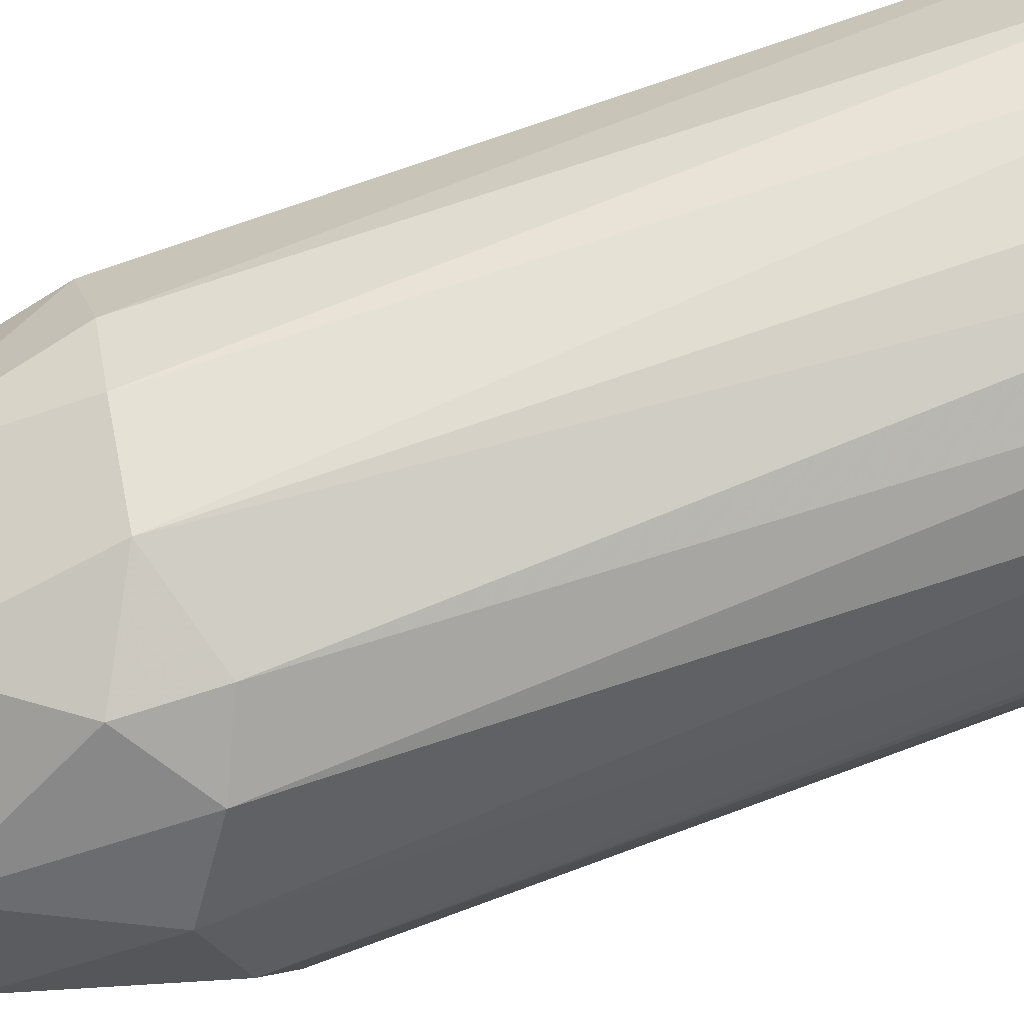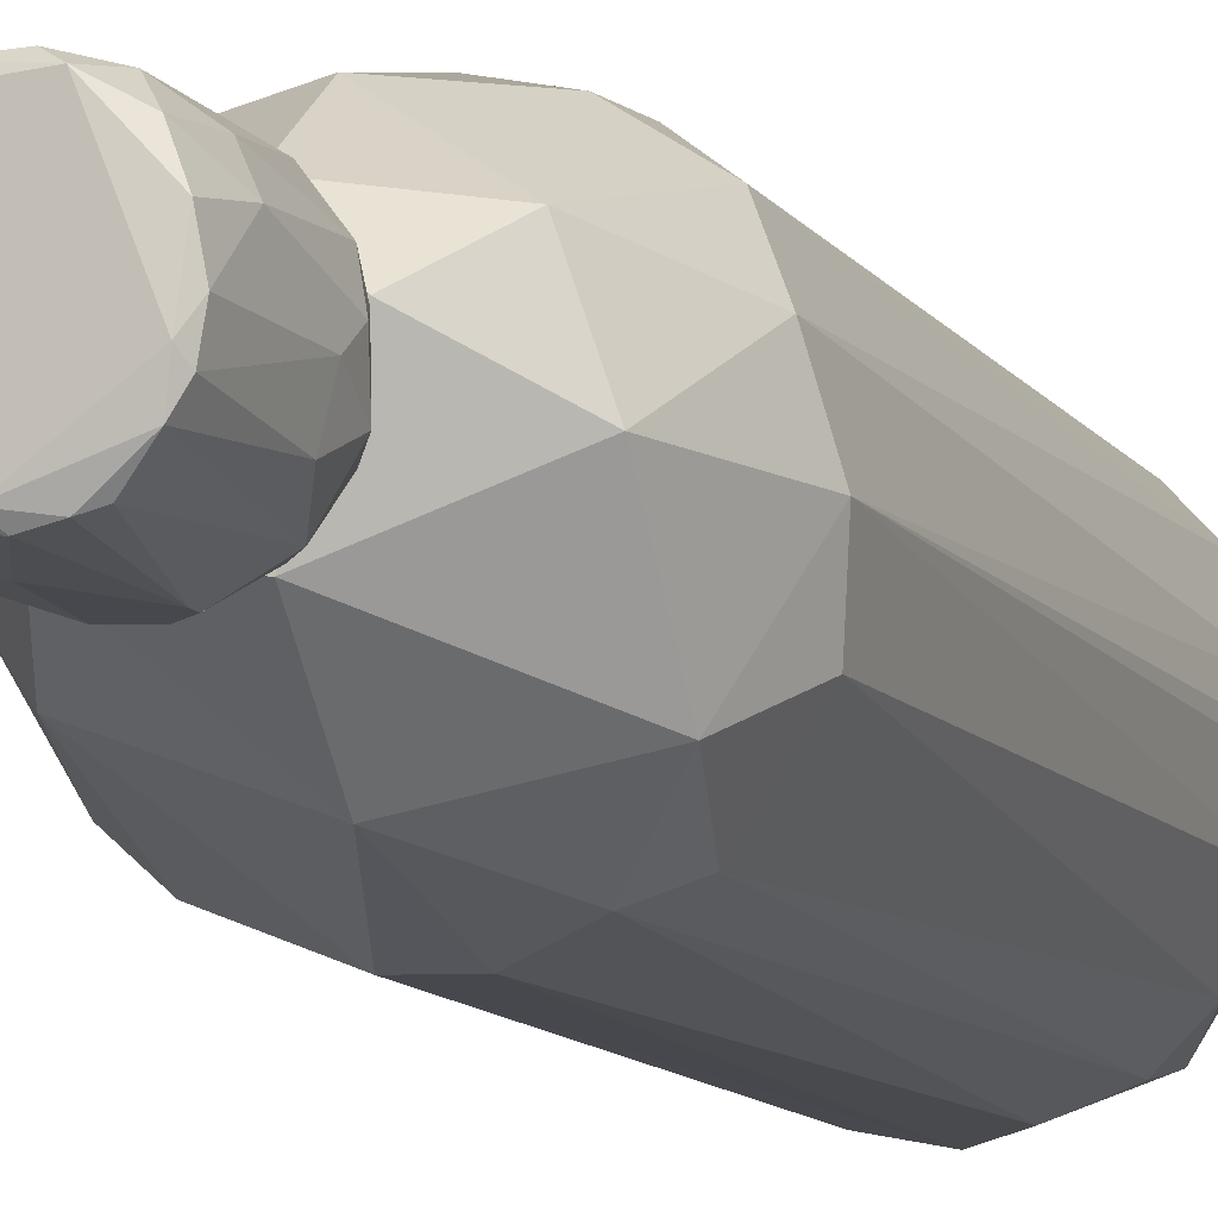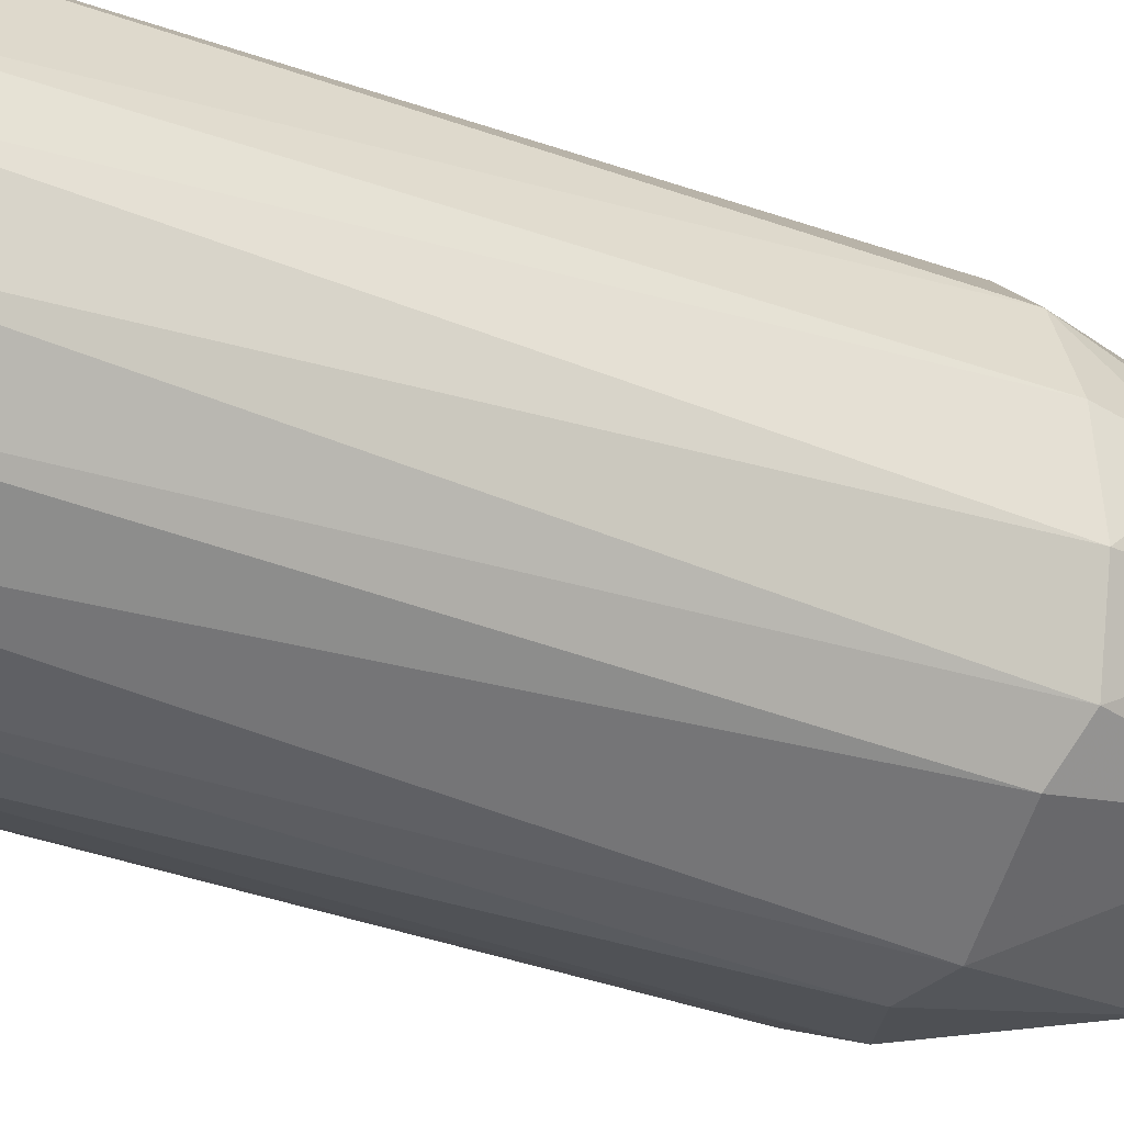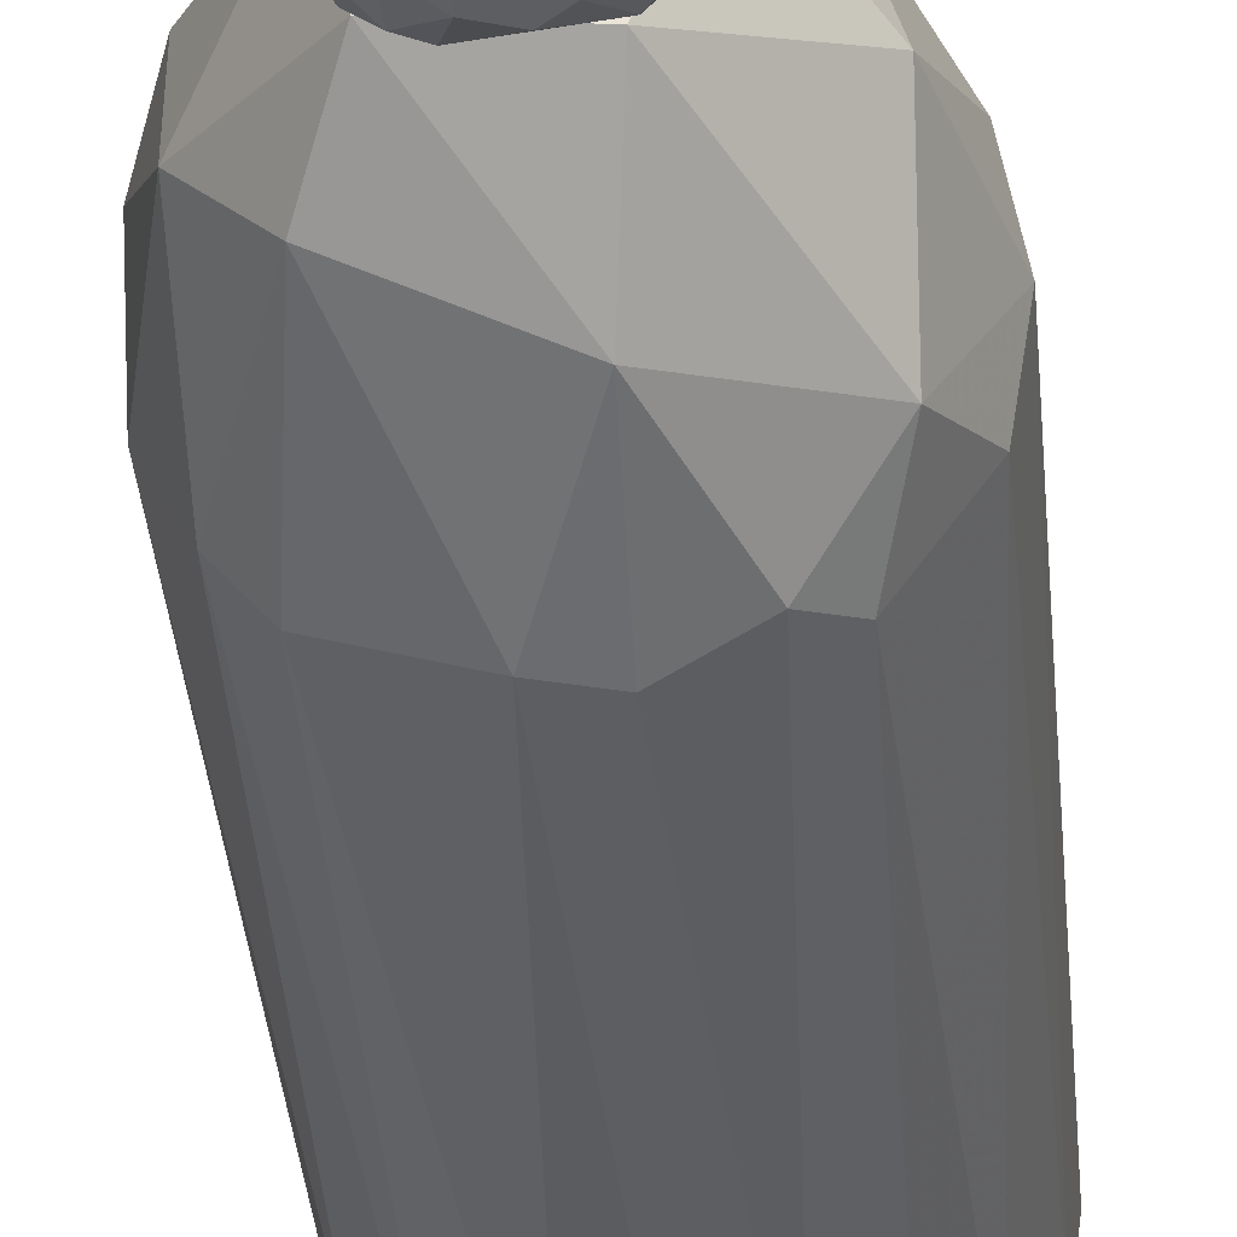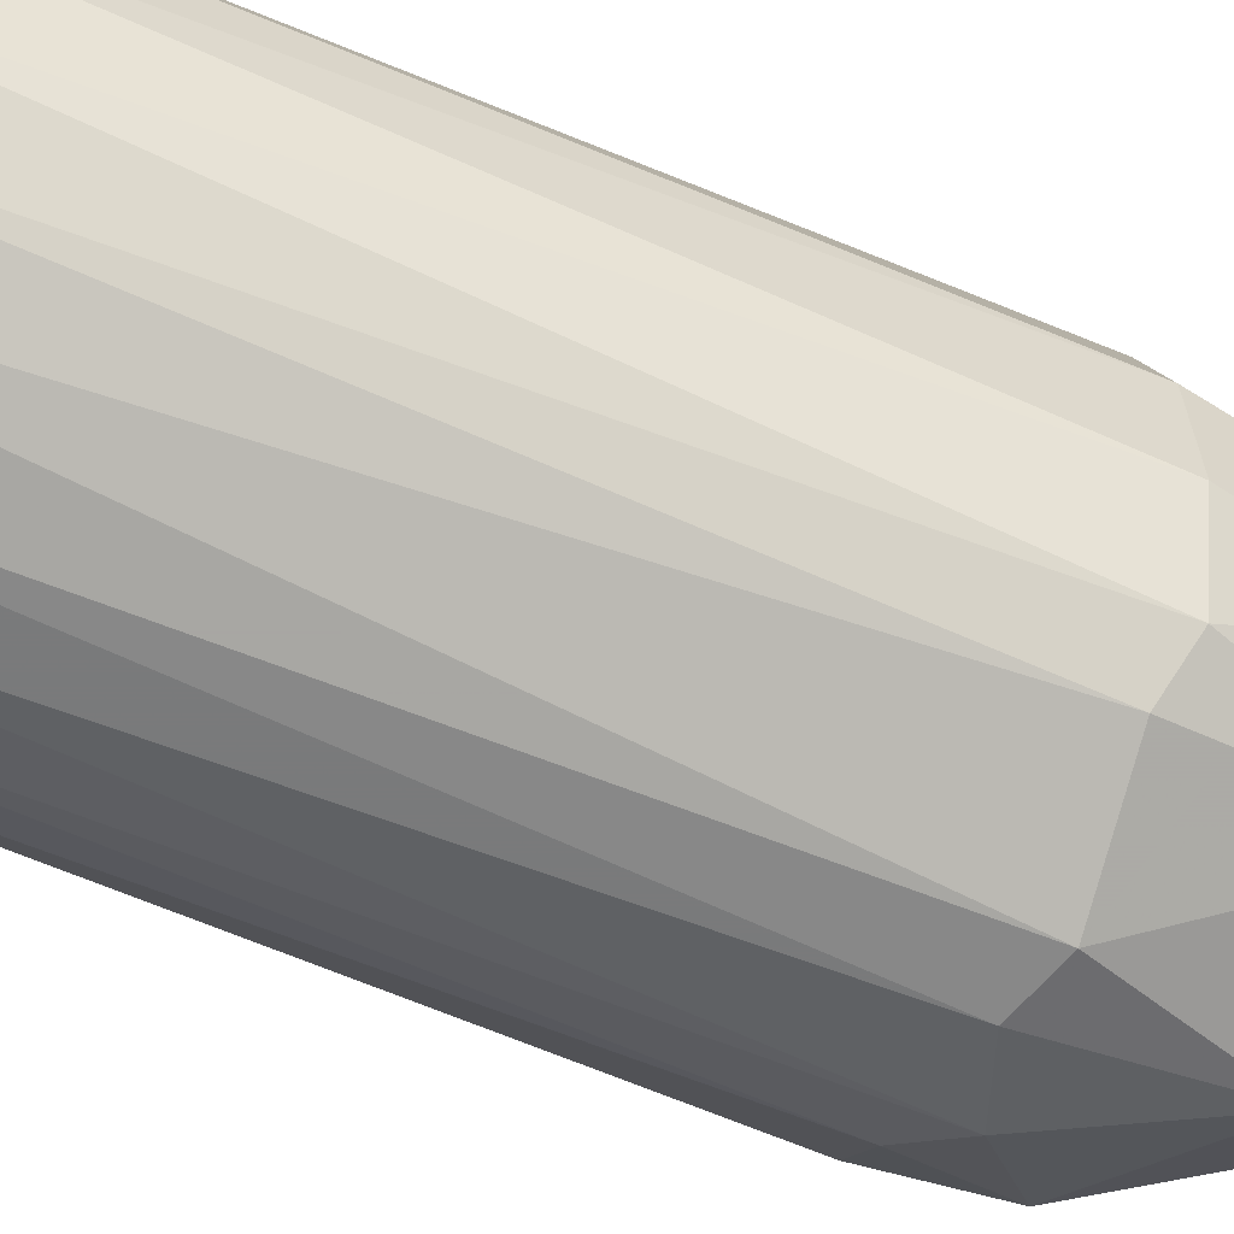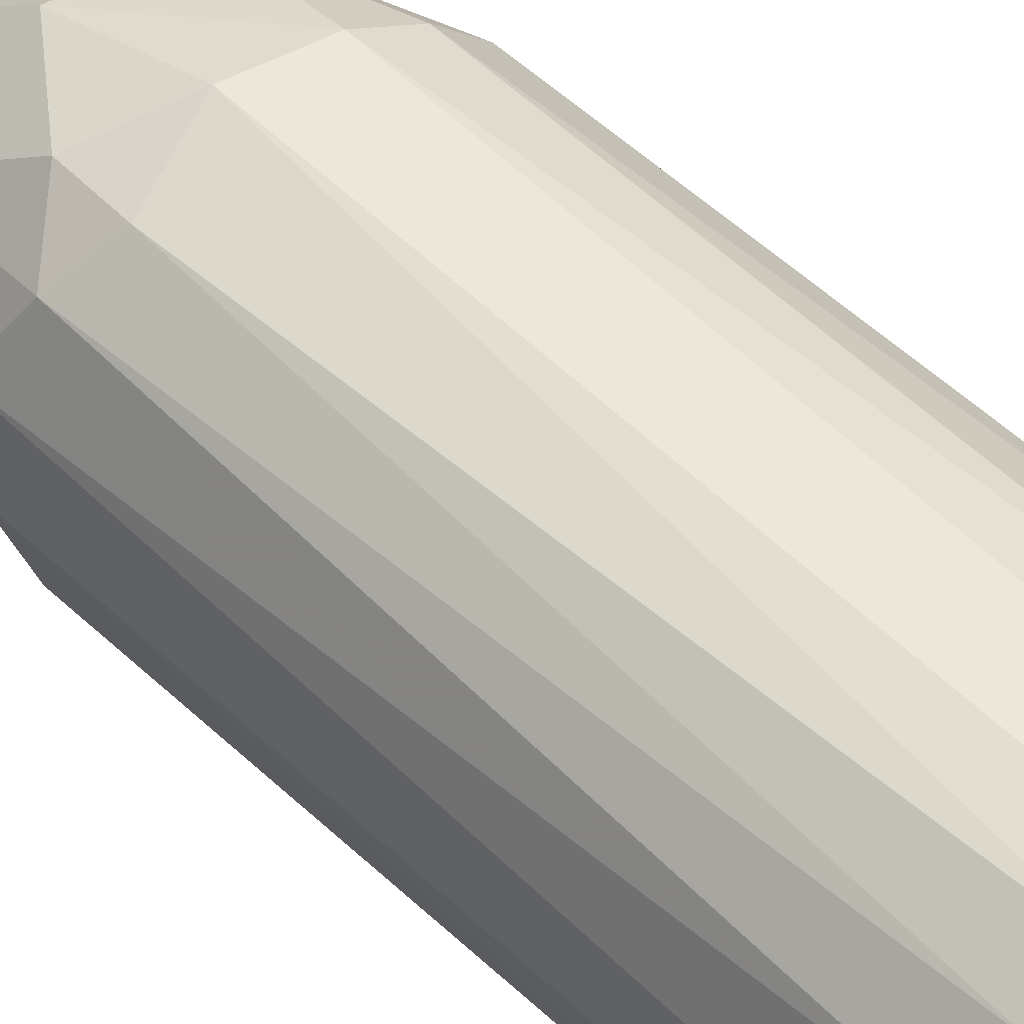
<metadata>
{"format":"obj","ext":"obj","renderer":"f3d","projection":"perspective","resolution":1024,"background":"white","views":[{"elev":69.0,"azim":-110.8,"up":"+Z"},{"elev":-11.7,"azim":-158.2,"up":"+Z"},{"elev":-36.4,"azim":64.4,"up":"+Z"},{"elev":-39.2,"azim":-174.9,"up":"+Z"},{"elev":-62.8,"azim":66.5,"up":"+Z"},{"elev":53.4,"azim":-45.1,"up":"+Z"}]}
</metadata>
<code>
o convex_0
v 0.2835 0.4178 0.03044
v -0.3 -0.7414 -0.01432
v -0.3 -0.7414 0.008001
v 0.2835 -0.861 0.02294
v 0.03665 0.3207 -0.2987
v -0.1429 0.3955 0.2549
v 0.05909 -0.8013 0.2923
v 0.1115 -0.8086 -0.2762
v -0.2252 0.418 -0.1789
v -0.1653 -0.861 -0.2313
v 0.1863 0.2906 0.2399
v 0.1264 0.7023 0.04538
v -0.1728 -0.8686 0.2249
v 0.2387 0.328 -0.1864
v -0.2775 0.3806 0.09781
v -0.06804 0.7023 -0.1191
v 0.2461 -0.7937 0.1726
v 0.2686 -0.7489 -0.1416
v 0.1115 -0.951 0.09775
v -0.05304 0.7023 0.1277
v -0.02311 0.3282 0.2998
v -0.08298 -0.7113 -0.2912
v 0.1489 0.5826 -0.1639
v -0.1354 0.3356 -0.2688
v -0.255 -0.7189 0.1651
v -0.2775 0.2982 -0.1191
v -0.2326 -0.7338 -0.1939
v -0.255 -0.8986 -0.04426
v 0.09652 -0.9285 -0.1789
v -0.1204 -0.7489 0.2773
v 0.1414 0.5227 0.2099
v 0.2985 0.2982 0.04544
v -0.2326 0.5601 -0.01432
v -0.2252 0.3282 0.2025
v 0.291 0.3133 -0.08169
v 0.1863 0.3057 -0.2388
v 0.2012 -0.8088 -0.2239
v 0.2611 0.2906 0.1576
v 0.2985 -0.7489 0.03794
v -0.3 0.343 -0.01432
v 0.1414 -0.8461 0.2549
v -0.0456 0.5377 -0.2388
v 0.104 0.3058 0.2848
v -0.1354 -0.9434 -0.04426
v -0.1877 0.5751 0.1277
v 0.006715 -0.7937 -0.2987
v -0.01566 -0.936 0.1876
v -0.285 -0.7712 -0.09669
v -0.0306 0.5377 0.2399
v 0.2387 0.5376 -0.05176
v -0.2925 -0.8012 0.06037
v 0.09652 0.7023 -0.09663
v -0.1877 0.2832 -0.2388
v 0.2536 -0.8835 -0.1041
v -0.1279 0.7023 0.04538
v -0.0381 -0.9211 -0.2239
v -0.1653 -0.7489 -0.2538
v 0.2985 -0.7489 -0.03682
v 0.2387 0.53 0.07531
v 0.1489 -0.7489 0.2624
v -0.0381 0.2982 -0.2987
v -0.0456 -0.8162 0.2923
v -0.1952 -0.7189 0.2324
v -0.1504 0.2908 0.2624
f 63 30 64
f 12 16 20
f 12 20 31
f 16 9 33
f 15 25 34
f 18 14 35
f 1 32 35
f 8 5 36
f 23 14 36
f 5 23 36
f 14 18 37
f 29 8 37
f 8 36 37
f 36 14 37
f 11 17 38
f 31 11 38
f 32 1 38
f 32 38 39
f 17 4 39
f 38 17 39
f 2 3 40
f 9 26 40
f 33 9 40
f 15 33 40
f 4 17 41
f 19 4 41
f 9 16 42
f 23 5 42
f 24 9 42
f 21 7 43
f 11 31 43
f 29 19 44
f 33 15 45
f 34 6 45
f 15 34 45
f 5 8 46
f 10 22 46
f 13 28 47
f 19 41 47
f 44 19 47
f 28 44 47
f 27 10 48
f 26 27 48
f 10 28 48
f 2 40 48
f 40 26 48
f 6 21 49
f 31 20 49
f 21 43 49
f 43 31 49
f 45 6 49
f 20 45 49
f 14 23 50
f 35 14 50
f 1 35 50
f 3 2 51
f 13 25 51
f 25 15 51
f 28 13 51
f 40 3 51
f 15 40 51
f 2 48 51
f 48 28 51
f 16 12 52
f 42 16 52
f 23 42 52
f 12 50 52
f 50 23 52
f 9 24 53
f 26 9 53
f 27 26 53
f 4 19 54
f 19 29 54
f 37 18 54
f 29 37 54
f 20 16 55
f 16 33 55
f 45 20 55
f 33 45 55
f 28 10 56
f 8 29 56
f 44 28 56
f 29 44 56
f 46 8 56
f 10 46 56
f 22 10 57
f 24 22 57
f 10 27 57
f 53 24 57
f 27 53 57
f 18 35 58
f 35 32 58
f 32 39 58
f 39 4 58
f 4 54 58
f 54 18 58
f 12 31 59
f 38 1 59
f 31 38 59
f 1 50 59
f 50 12 59
f 17 11 60
f 7 41 60
f 41 17 60
f 43 7 60
f 11 43 60
f 22 24 61
f 42 5 61
f 24 42 61
f 5 46 61
f 46 22 61
f 7 21 62
f 30 13 62
f 21 30 62
f 41 7 62
f 13 47 62
f 47 41 62
f 25 13 63
f 13 30 63
f 34 25 63
f 34 63 64
f 21 6 64
f 30 21 64
f 6 34 64
o convex_1
v 0.01418 0.7547 0.1502
v -0.04557 0.7547 -0.1491
v -0.04557 0.7697 -0.1491
v 0.1489 0.8744 -0.02932
v -0.1354 0.9567 0.03794
v -0.1279 0.7024 0.03794
v 0.1339 0.7024 -0.01435
v 0.089 0.9641 0.1127
v 0.05159 0.9567 -0.1341
v -0.1204 0.9567 -0.08916
v 0.07406 0.7098 -0.1191
v -0.08298 0.9193 0.1277
v 0.1114 0.7173 0.09028
v -0.1429 0.7323 -0.04429
v -0.05304 0.7024 0.1277
v 0.1414 0.9567 0.03794
v -0.07554 0.7024 -0.1116
v 0.104 0.9641 -0.09666
v -0.1354 0.7398 0.06787
v 0.1189 0.7547 -0.09666
v -0.03813 0.9567 0.1352
v -0.06054 0.9492 -0.1341
v 0.1489 0.7473 0.03044
v -0.1054 0.7398 -0.1116
v -0.1279 0.9641 -0.04429
v 0.1189 0.7772 0.09778
v 0.02915 0.7473 -0.1491
v -0.06054 0.7398 0.1427
v 0.05159 0.8669 0.1427
v -0.1504 0.7921 -0.01435
v -0.1204 0.8744 0.09778
v 0.04412 0.7024 0.1202
v -0.0306 0.8669 0.1502
v 0.07406 0.7772 -0.1341
v 0.1339 0.9567 -0.05925
v 0.08153 0.7473 0.1277
v -0.06054 0.9641 0.1202
v 0.01418 0.8744 -0.1491
v 0.1414 0.7398 -0.05176
v -0.1429 0.8819 0.05288
v -0.1429 0.9492 -0.01435
v -0.09795 0.7473 0.1202
v 0.04412 0.7024 -0.1266
v -0.008166 0.9641 -0.1266
v 0.03665 0.9567 0.1352
v 0.1114 0.8819 0.1053
v -0.1354 0.7921 -0.07425
v 0.104 0.8744 -0.1116
v -0.08298 0.9417 -0.1266
v -0.1504 0.7547 0.01547
v -0.1204 0.7024 -0.05925
v -0.1129 0.9492 0.09028
v 0.1339 0.9118 0.06787
v -0.1054 0.7098 0.09778
v 0.104 0.7024 -0.08916
v 0.1264 0.9342 -0.08169
v 0.1264 0.7024 0.04541
v -0.1354 0.9492 -0.05925
v -0.02313 0.9492 -0.1416
v 0.08153 0.9267 -0.1266
v 0.1489 0.9267 0.008001
v -0.01563 0.7323 -0.1491
v 0.1264 0.9641 0.06787
v 0.09649 0.8669 0.1202
f 90 110 128
f 70 71 79
f 71 70 81
f 66 81 88
f 72 82 89
f 77 87 90
f 66 67 91
f 79 65 92
f 79 71 96
f 65 79 96
f 85 76 97
f 92 65 97
f 76 92 97
f 65 93 97
f 84 75 98
f 75 91 98
f 77 90 100
f 93 65 100
f 65 96 100
f 96 77 100
f 76 85 101
f 89 69 101
f 72 89 101
f 91 67 102
f 68 87 103
f 87 71 103
f 83 95 104
f 69 89 105
f 104 69 105
f 94 104 105
f 92 76 106
f 76 95 106
f 95 83 106
f 71 81 107
f 91 75 107
f 82 73 108
f 86 74 108
f 74 89 108
f 89 82 108
f 93 72 109
f 85 97 109
f 97 93 109
f 72 101 109
f 101 85 109
f 74 88 111
f 88 78 111
f 78 94 111
f 84 98 112
f 67 66 113
f 86 67 113
f 74 86 113
f 66 88 113
f 88 74 113
f 78 70 114
f 70 83 114
f 94 78 114
f 104 94 114
f 83 104 114
f 70 78 115
f 81 70 115
f 78 88 115
f 88 81 115
f 95 76 116
f 101 69 116
f 76 101 116
f 69 104 116
f 104 95 116
f 87 80 117
f 90 87 117
f 110 90 117
f 70 79 118
f 83 70 118
f 79 92 118
f 106 83 118
f 92 106 118
f 75 84 119
f 103 71 119
f 84 103 119
f 71 107 119
f 107 75 119
f 99 68 120
f 82 99 120
f 103 84 120
f 68 103 120
f 84 112 120
f 71 87 121
f 87 77 121
f 77 96 121
f 96 71 121
f 89 74 122
f 105 89 122
f 94 105 122
f 74 111 122
f 111 94 122
f 67 86 123
f 102 67 123
f 73 102 123
f 108 73 123
f 86 108 123
f 73 82 124
f 98 91 124
f 102 73 124
f 91 102 124
f 112 98 124
f 82 120 124
f 120 112 124
f 87 68 125
f 80 87 125
f 68 99 125
f 99 80 125
f 81 66 126
f 66 91 126
f 107 81 126
f 91 107 126
f 82 72 127
f 80 99 127
f 99 82 127
f 72 110 127
f 117 80 127
f 110 117 127
f 72 93 128
f 100 90 128
f 93 100 128
f 110 72 128

</code>
